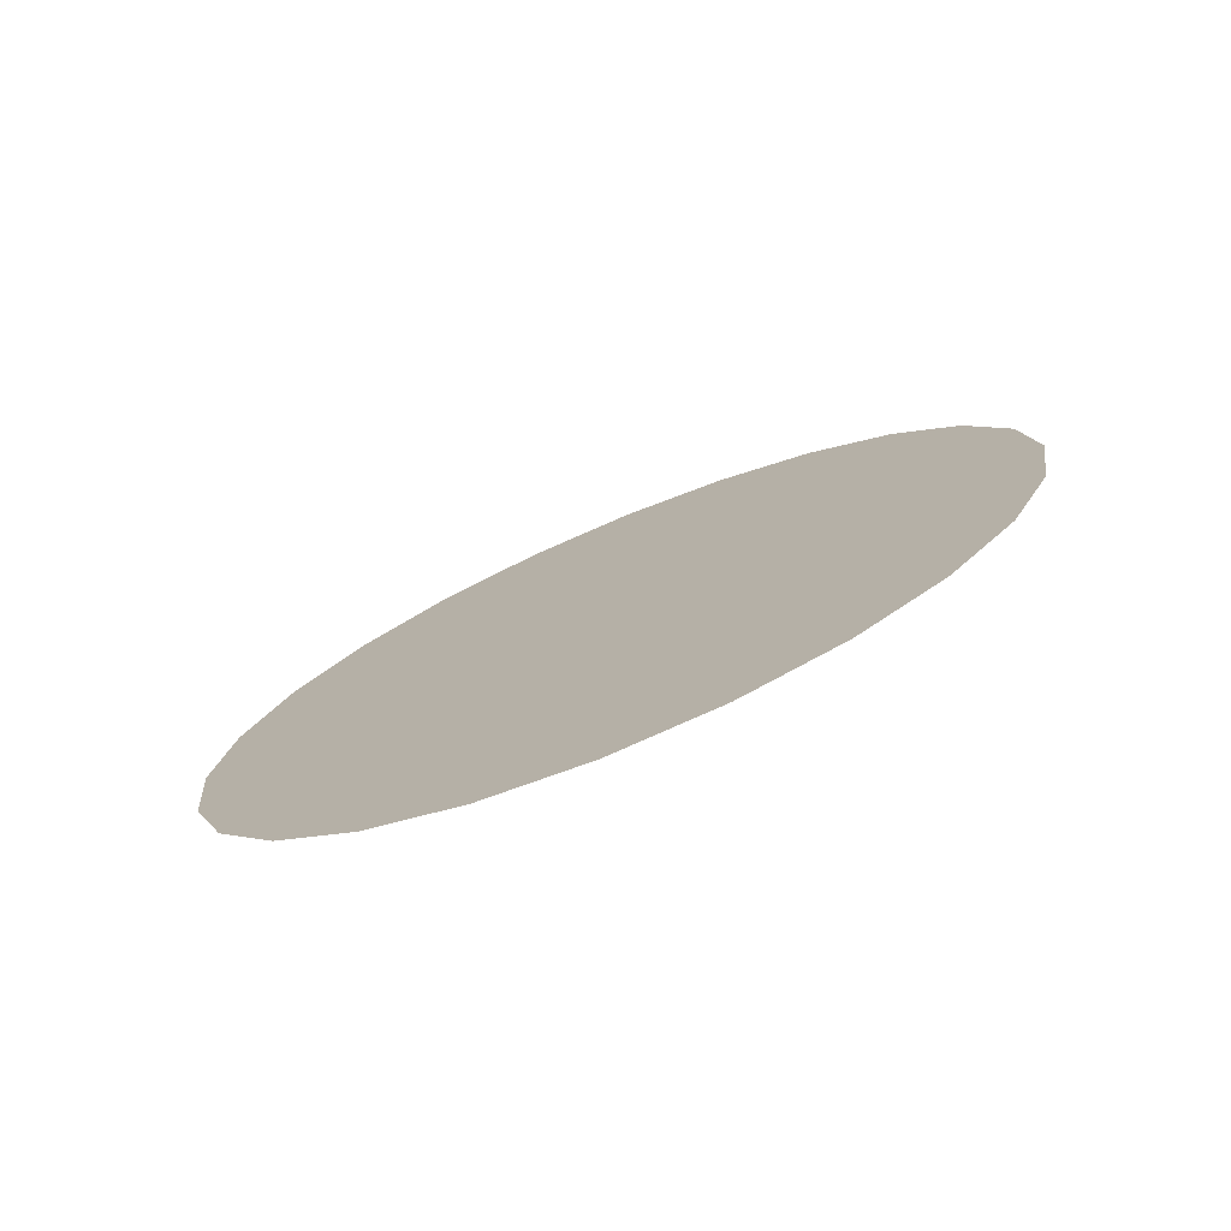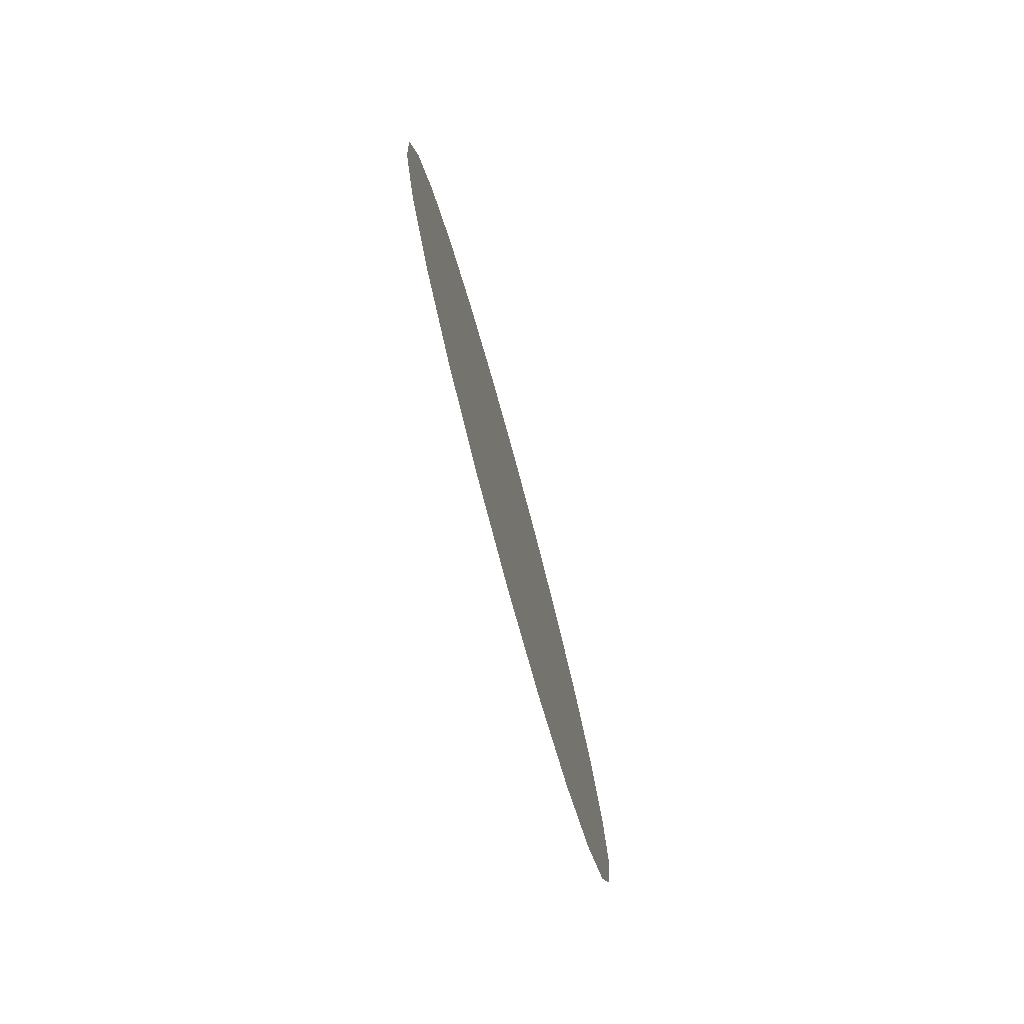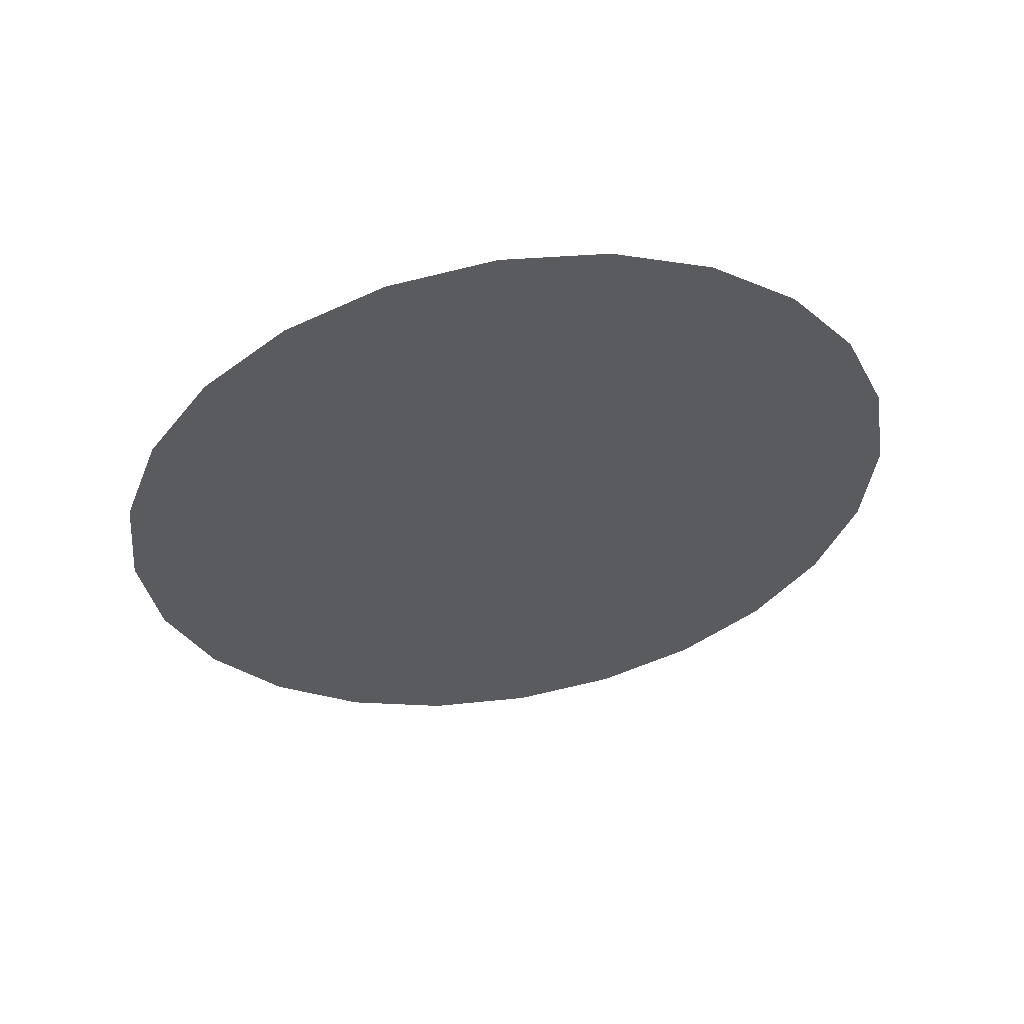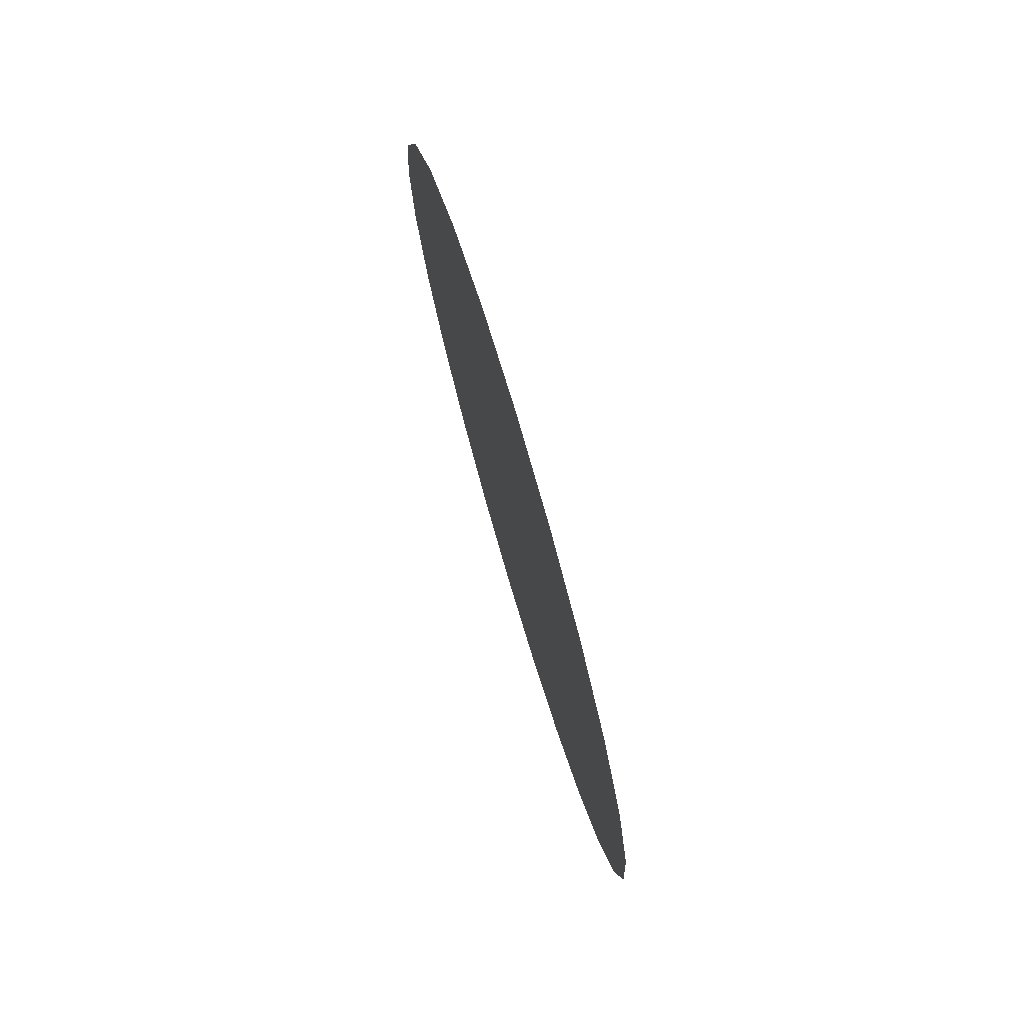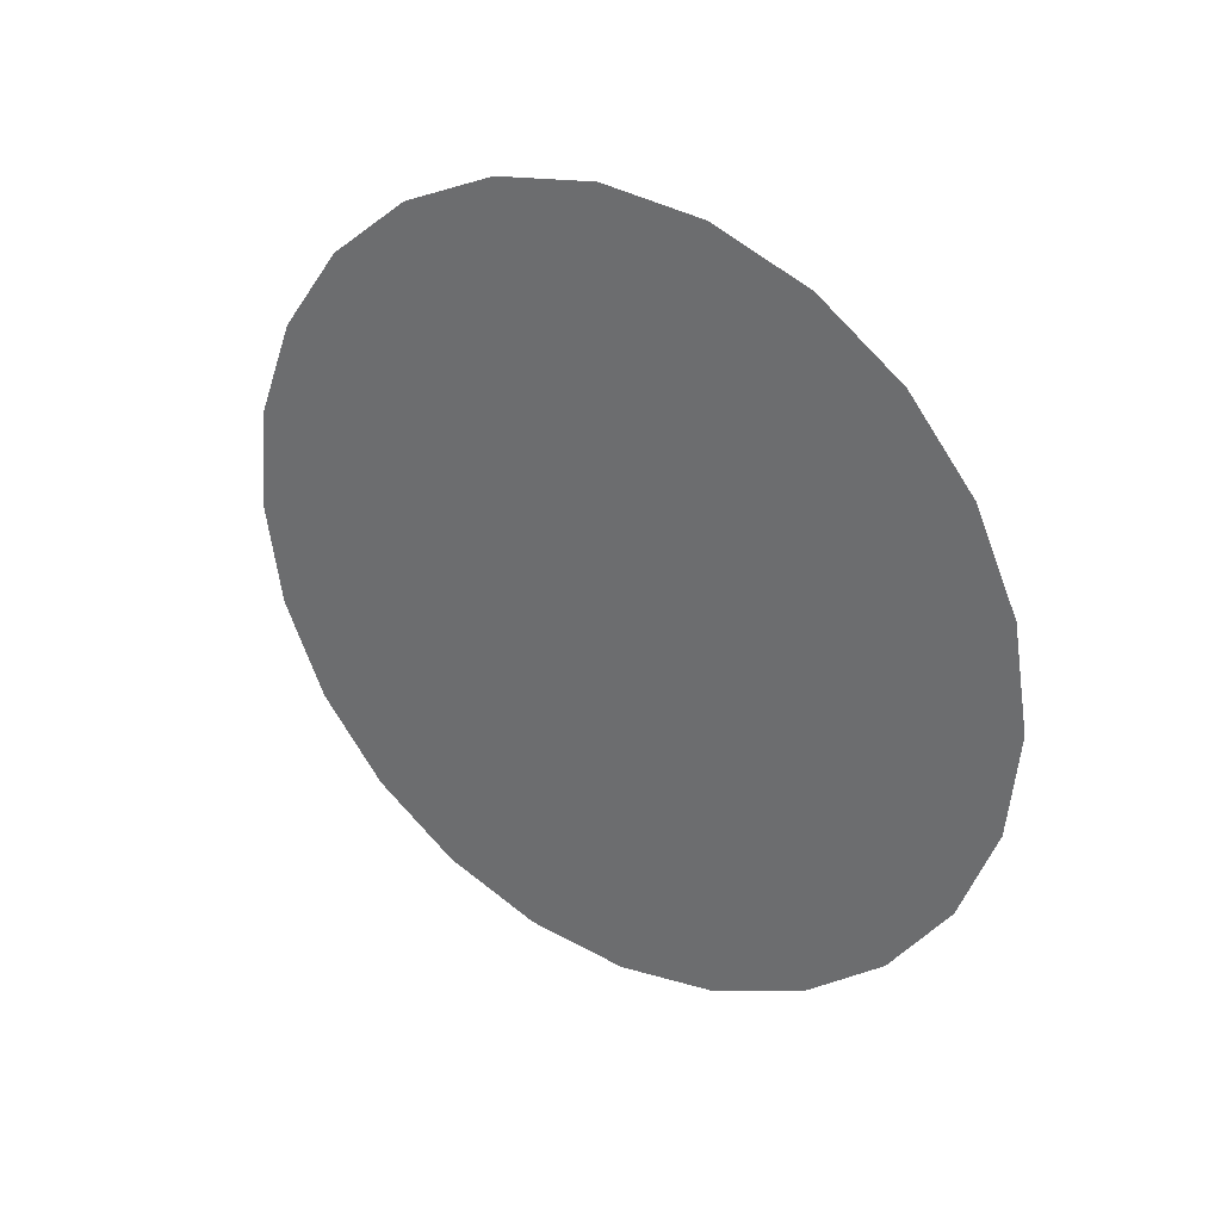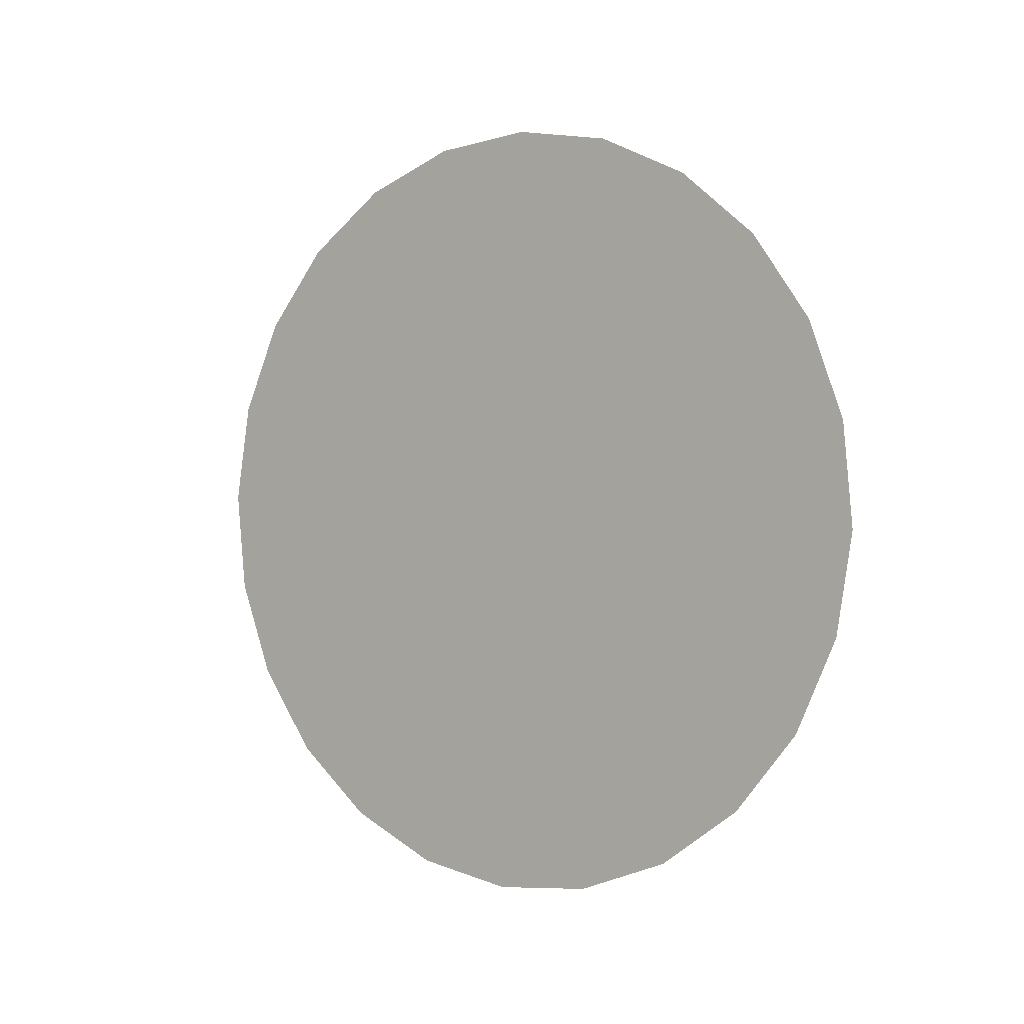
<metadata>
{"format":"obj","ext":"obj","renderer":"f3d","projection":"perspective","resolution":1024,"background":"white","views":[{"elev":-75.6,"azim":-67.3,"up":"+Y"},{"elev":-78.5,"azim":-164.7,"up":"+Y"},{"elev":55.2,"azim":80.6,"up":"+Y"},{"elev":75.8,"azim":-16.5,"up":"+Z"},{"elev":31.2,"azim":123.0,"up":"+Y"},{"elev":1.0,"azim":-53.5,"up":"+Z"}]}
</metadata>
<code>
o #ID467
v 0.5729 -0.3508 0.1309
v 0.5729 -0.3491 0.1309
v 0.5729 -0.3499 0.1308
v 0.5729 -0.3516 0.1312
v 0.5729 -0.3483 0.1313
v 0.5729 -0.3523 0.1317
v 0.5729 -0.3476 0.1318
v 0.5729 -0.3528 0.1324
v 0.5729 -0.3471 0.1325
v 0.5729 -0.3532 0.1331
v 0.5729 -0.3468 0.1333
v 0.5729 -0.3533 0.134
v 0.5729 -0.3467 0.1342
v 0.5729 -0.3532 0.1348
v 0.5729 -0.3469 0.135
v 0.5729 -0.3529 0.1356
v 0.5729 -0.3472 0.1358
v 0.5729 -0.3524 0.1363
v 0.5729 -0.3478 0.1365
v 0.5729 -0.3518 0.1369
v 0.5729 -0.3485 0.137
v 0.5729 -0.351 0.1372
v 0.5729 -0.3493 0.1373
v 0.5729 -0.3501 0.1374
v 0.5729 -0.3501 0.1374
v 0.5729 -0.351 0.1372
v 0.5729 -0.3493 0.1373
v 0.5729 -0.3485 0.137
v 0.5729 -0.3518 0.1369
v 0.5729 -0.3478 0.1365
v 0.5729 -0.3524 0.1363
v 0.5729 -0.3472 0.1358
v 0.5729 -0.3529 0.1356
v 0.5729 -0.3469 0.135
v 0.5729 -0.3532 0.1348
v 0.5729 -0.3467 0.1342
v 0.5729 -0.3533 0.134
v 0.5729 -0.3468 0.1333
v 0.5729 -0.3532 0.1331
v 0.5729 -0.3471 0.1325
v 0.5729 -0.3528 0.1324
v 0.5729 -0.3476 0.1318
v 0.5729 -0.3523 0.1317
v 0.5729 -0.3483 0.1313
v 0.5729 -0.3516 0.1312
v 0.5729 -0.3491 0.1309
v 0.5729 -0.3508 0.1309
v 0.5729 -0.3499 0.1308
f 1 2 3
f 2 1 4
f 2 4 5
f 5 4 6
f 5 6 7
f 7 6 8
f 7 8 9
f 9 8 10
f 9 10 11
f 11 10 12
f 11 12 13
f 13 12 14
f 13 14 15
f 15 14 16
f 15 16 17
f 17 16 18
f 17 18 19
f 19 18 20
f 19 20 21
f 21 20 22
f 21 22 23
f 23 22 24
f 25 26 27
f 27 26 28
f 26 29 28
f 28 29 30
f 29 31 30
f 30 31 32
f 31 33 32
f 32 33 34
f 33 35 34
f 34 35 36
f 35 37 36
f 36 37 38
f 37 39 38
f 38 39 40
f 39 41 40
f 40 41 42
f 41 43 42
f 42 43 44
f 43 45 44
f 44 45 46
f 45 47 46
f 48 46 47

</code>
